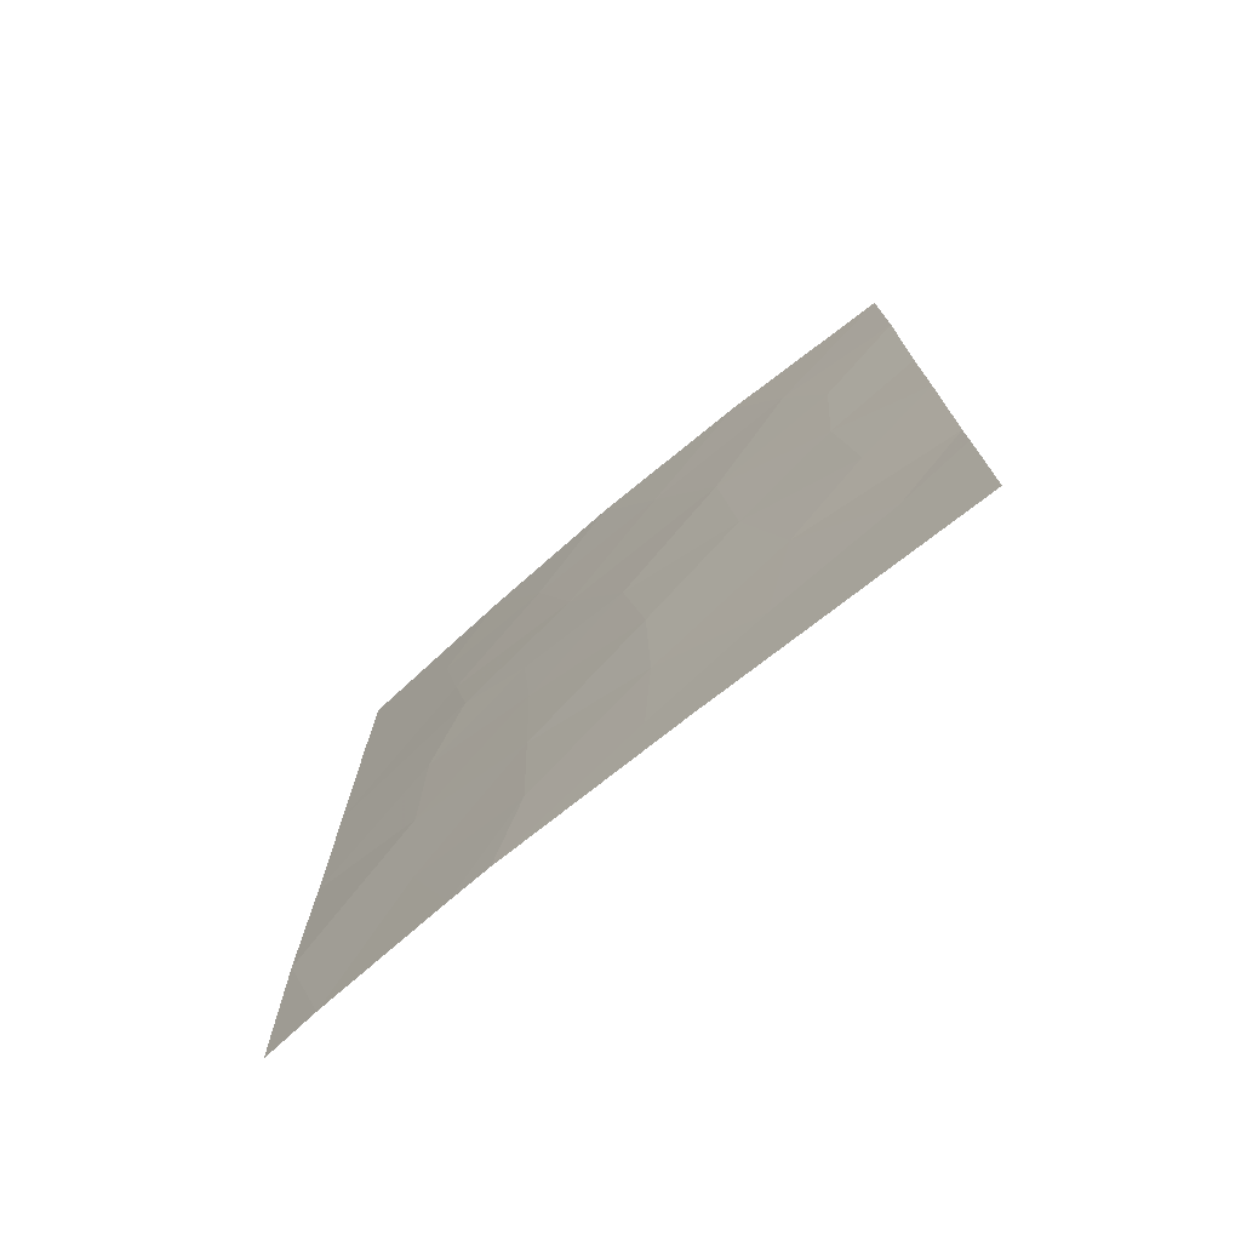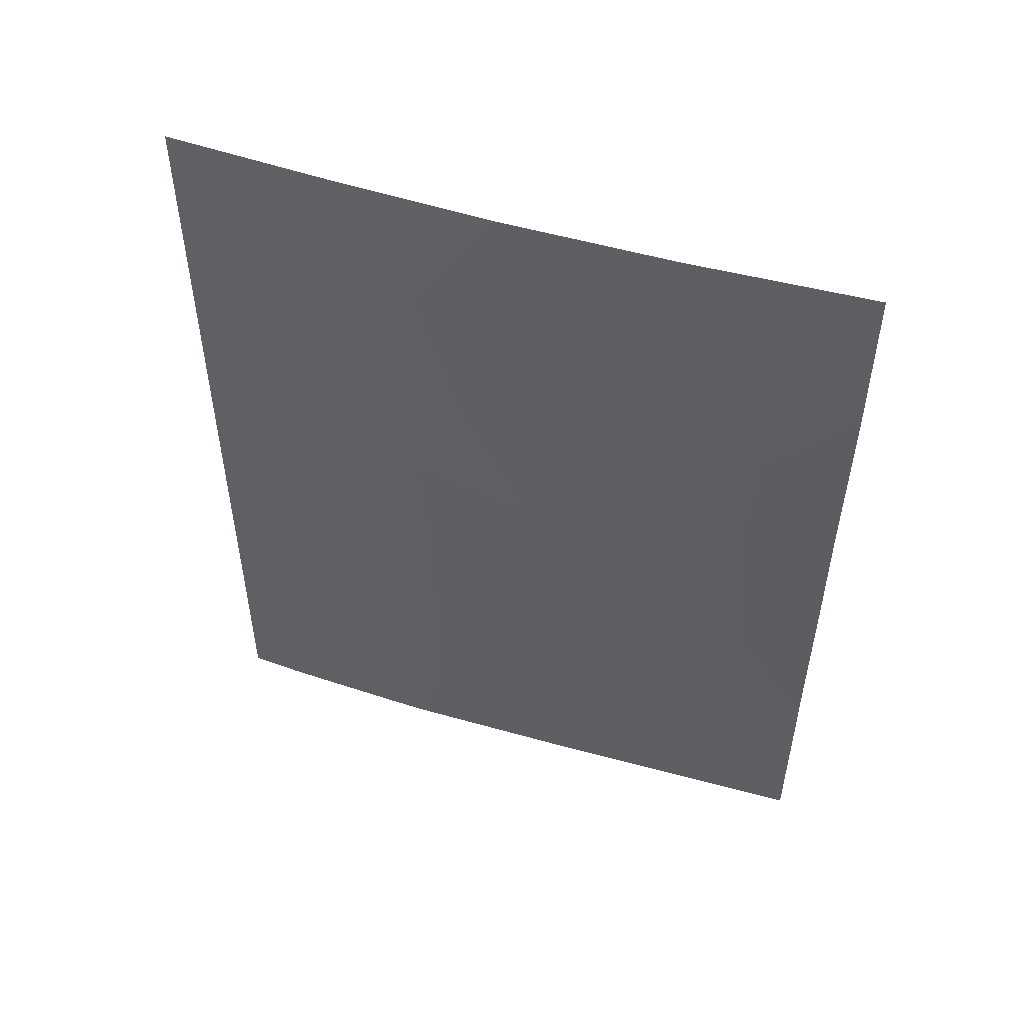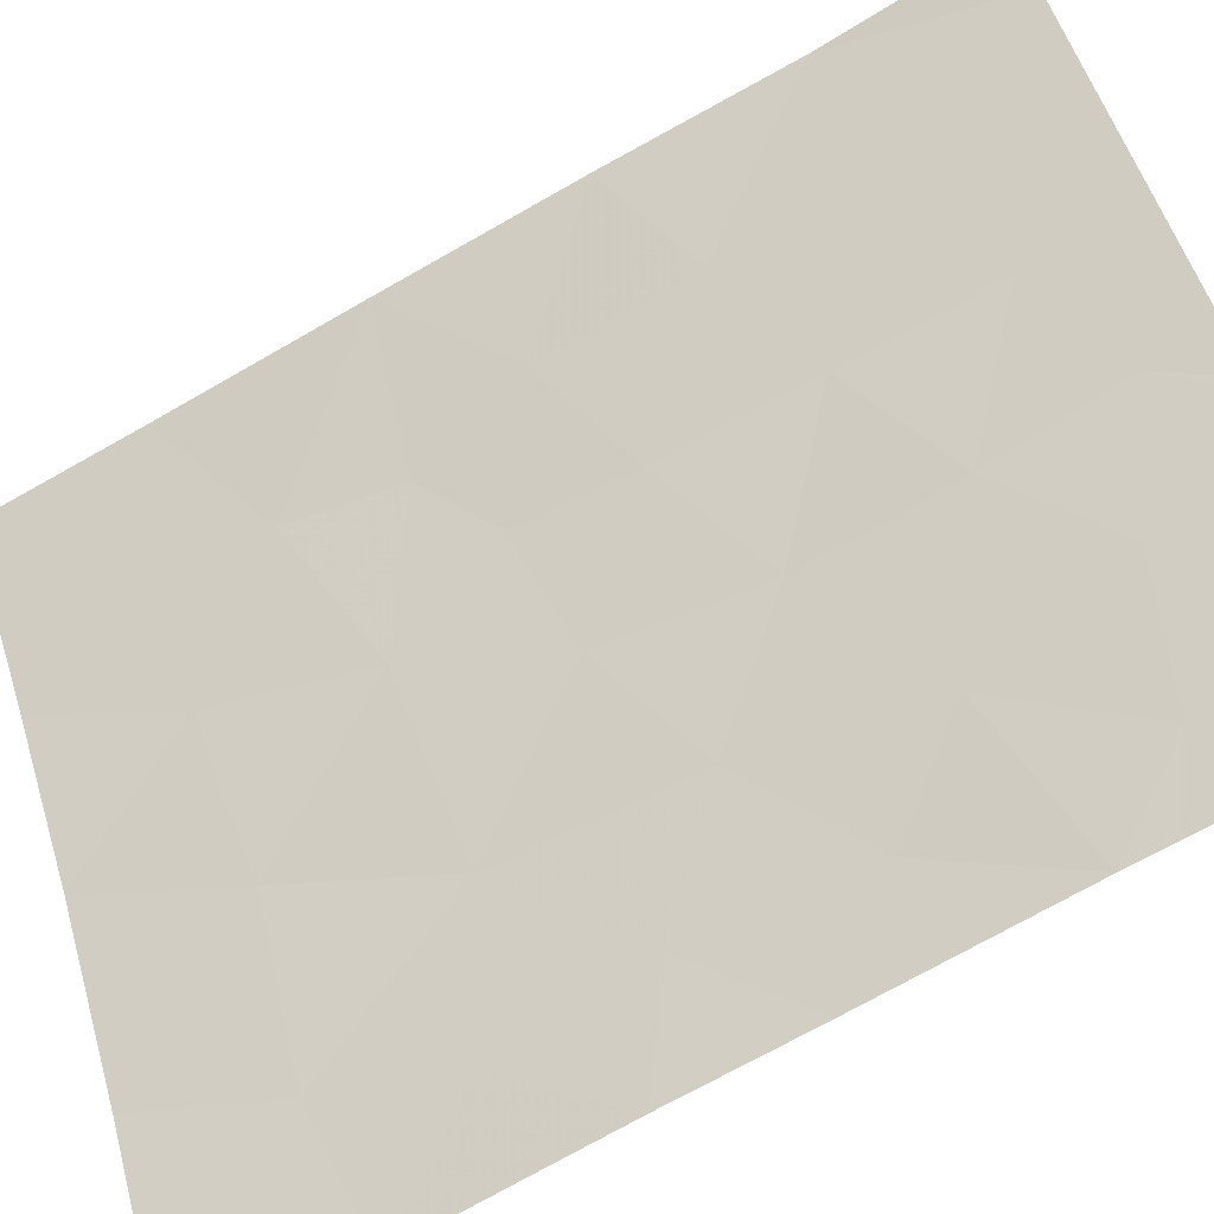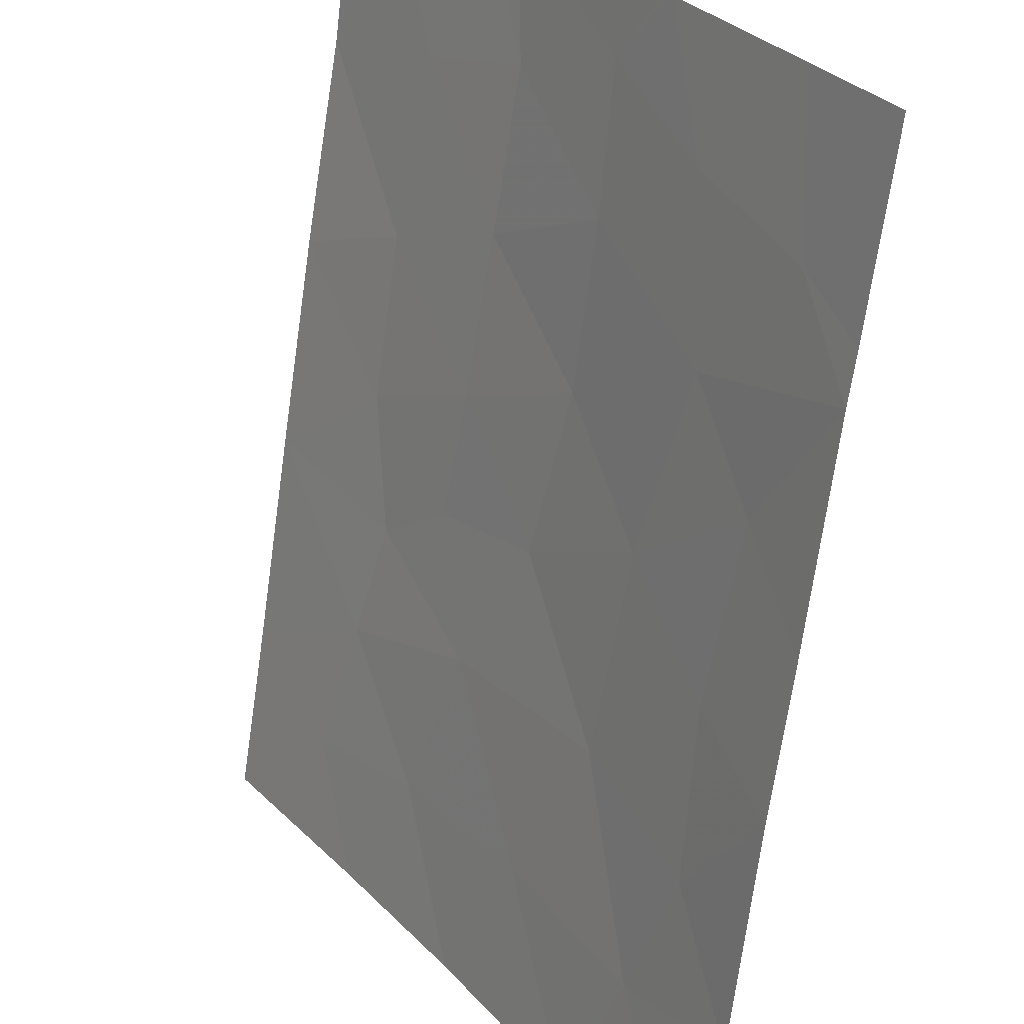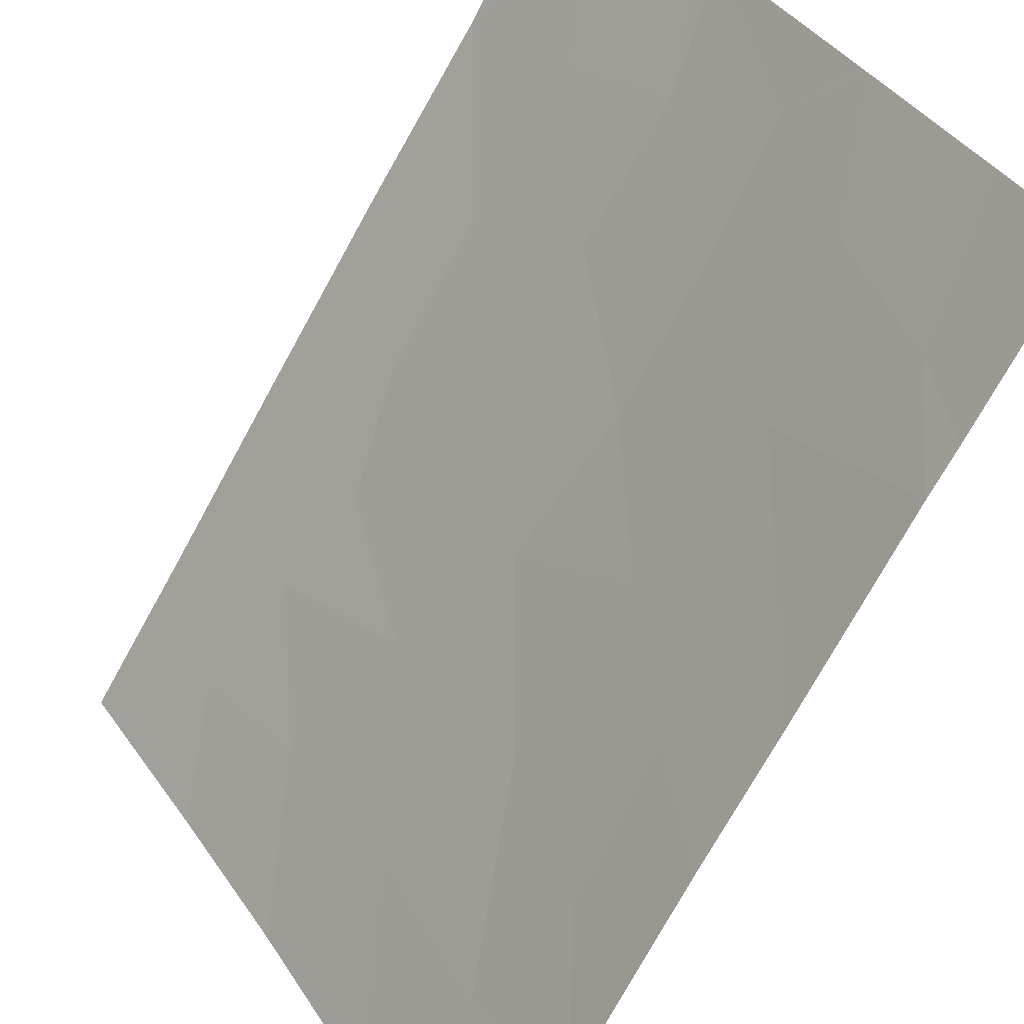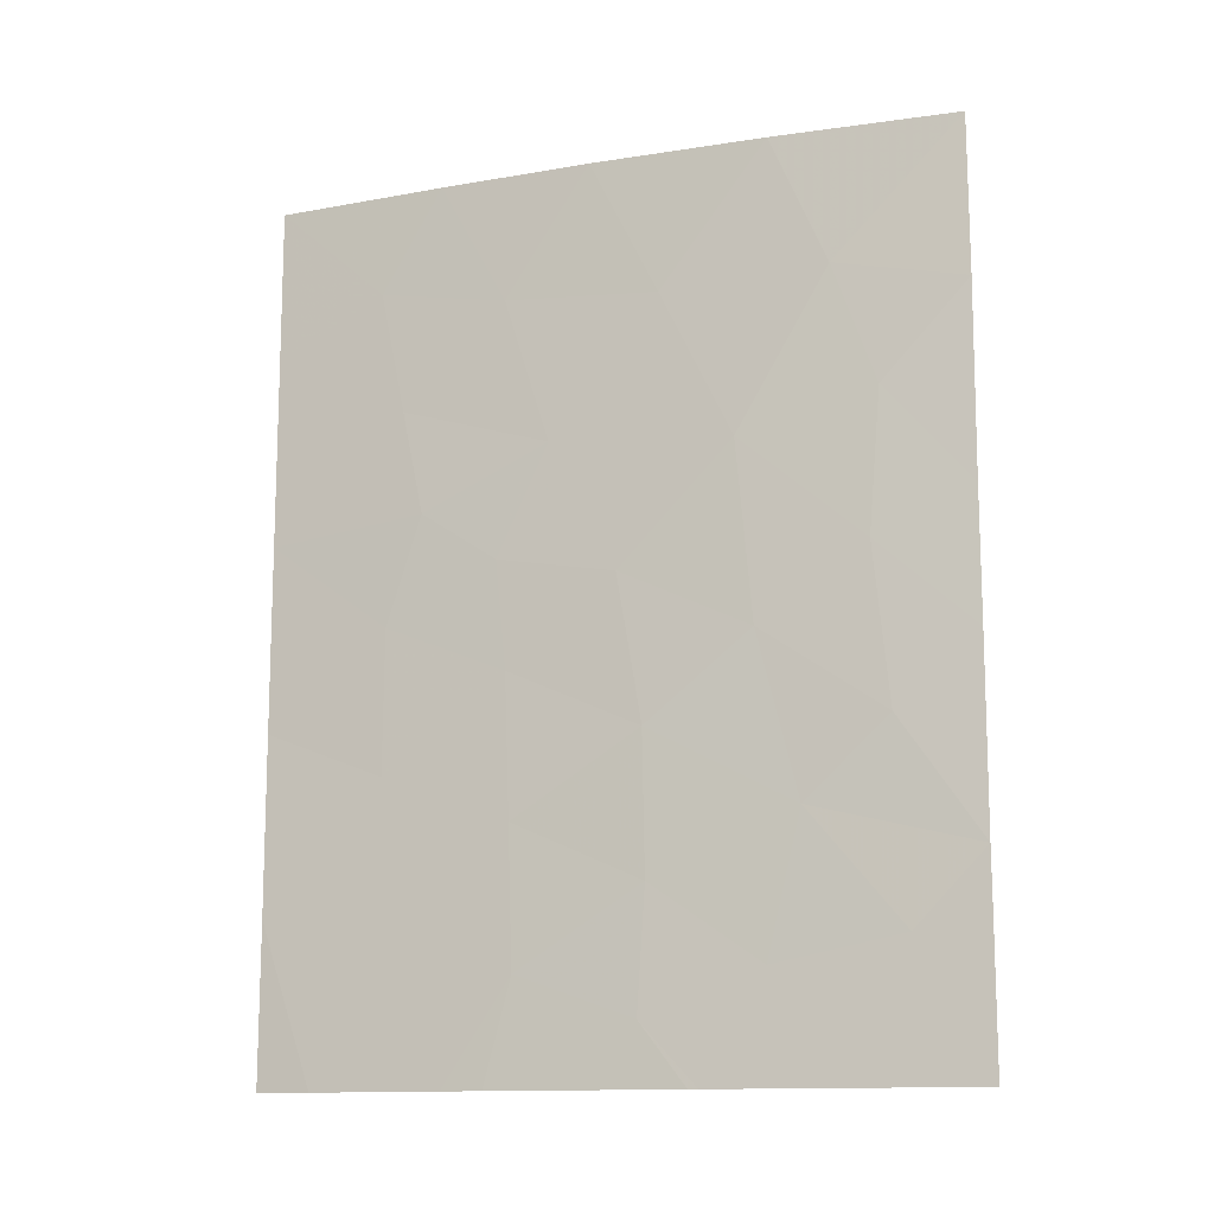
<metadata>
{"format":"obj","ext":"obj","renderer":"f3d","projection":"perspective","resolution":1024,"background":"white","views":[{"elev":-74.3,"azim":-83.5,"up":"+Z"},{"elev":51.5,"azim":-105.1,"up":"+Z"},{"elev":-66.8,"azim":120.7,"up":"+Y"},{"elev":-65.6,"azim":172.3,"up":"+Y"},{"elev":-69.7,"azim":151.9,"up":"+Y"},{"elev":-13.0,"azim":-103.0,"up":"+Z"}]}
</metadata>
<code>
v -59.18 97.88 -50
v -62.84 92 -47.2
v -62.31 92.97 -45.58
v -58.53 98.72 -39.42
v -57.61 100 -40.15
v -57.58 100 -38
v -59.56 97.31 -43.28
v -59.96 96.71 -41.78
v -60.49 95.94 -43.58
v -62.35 92.82 -48.21
v -60.98 95.05 -50
v -59.03 98.02 -38
v -62.87 92 -44.62
v -62.87 92 -42.83
v -57.67 100 -50
v -58.13 99.38 -50
v -58.76 98.44 -41.13
v -58.96 98.2 -42.57
v -59.6 97.23 -39.76
v -58.78 98.44 -48.18
v -61.59 94.19 -38
v -59.51 97.4 -50
v -58.66 98.6 -44.06
v -62.91 92 -40.19
v -62.3 93.03 -41.47
v -57.62 100 -42.8
v -60.91 95.17 -50
v -60.58 95.71 -49.16
v -59.64 97.19 -44.76
v -60.66 95.65 -45.59
v -60.26 96.25 -38
v -61.34 94.62 -41.97
v -62.21 93.16 -43.42
v -60.8 95.45 -39.92
v -58.66 98.62 -46.03
v -61.43 94.42 -44.42
v -60.65 95.62 -47.5
v -57.71 100 -47.79
v -59.68 97.14 -46.69
v -62.85 92 -47.8
v -62.85 92 -50
v -62.12 93.2 -50
v -57.65 100 -45.35
v -62.9 92 -38
v -61.43 94.32 -48.55
v -61.69 93.94 -46.65
v -62.01 93.53 -39.81
v -59.72 97.09 -48.59
f 12 4 6
f 4 5 6
f 14 13 33
f 15 38 16
f 5 4 17
f 8 18 17
f 19 17 4
f 26 18 23
f 26 5 17
f 11 27 28
f 24 14 25
f 9 30 29
f 12 31 19
f 32 33 36
f 8 17 19
f 31 21 34
f 37 30 46
f 8 7 18
f 38 35 20
f 34 32 8
f 27 22 28
f 22 48 28
f 10 2 40
f 17 18 26
f 10 40 41
f 41 42 10
f 13 2 3
f 25 14 33
f 35 23 29
f 8 32 9
f 39 29 30
f 32 47 25
f 21 47 34
f 47 24 25
f 28 37 45
f 11 28 45
f 7 23 18
f 3 2 46
f 30 9 36
f 28 48 37
f 32 25 33
f 38 43 35
f 46 2 10
f 11 45 42
f 22 1 48
f 24 47 44
f 47 21 44
f 31 34 19
f 34 8 19
f 43 26 23
f 36 33 3
f 23 7 29
f 39 30 37
f 1 20 48
f 7 8 9
f 16 38 20
f 4 12 19
f 29 7 9
f 20 35 39
f 3 46 36
f 3 33 13
f 39 35 29
f 47 32 34
f 46 10 45
f 46 45 37
f 45 10 42
f 43 23 35
f 9 32 36
f 48 39 37
f 16 20 1
f 48 20 39
f 30 36 46

</code>
